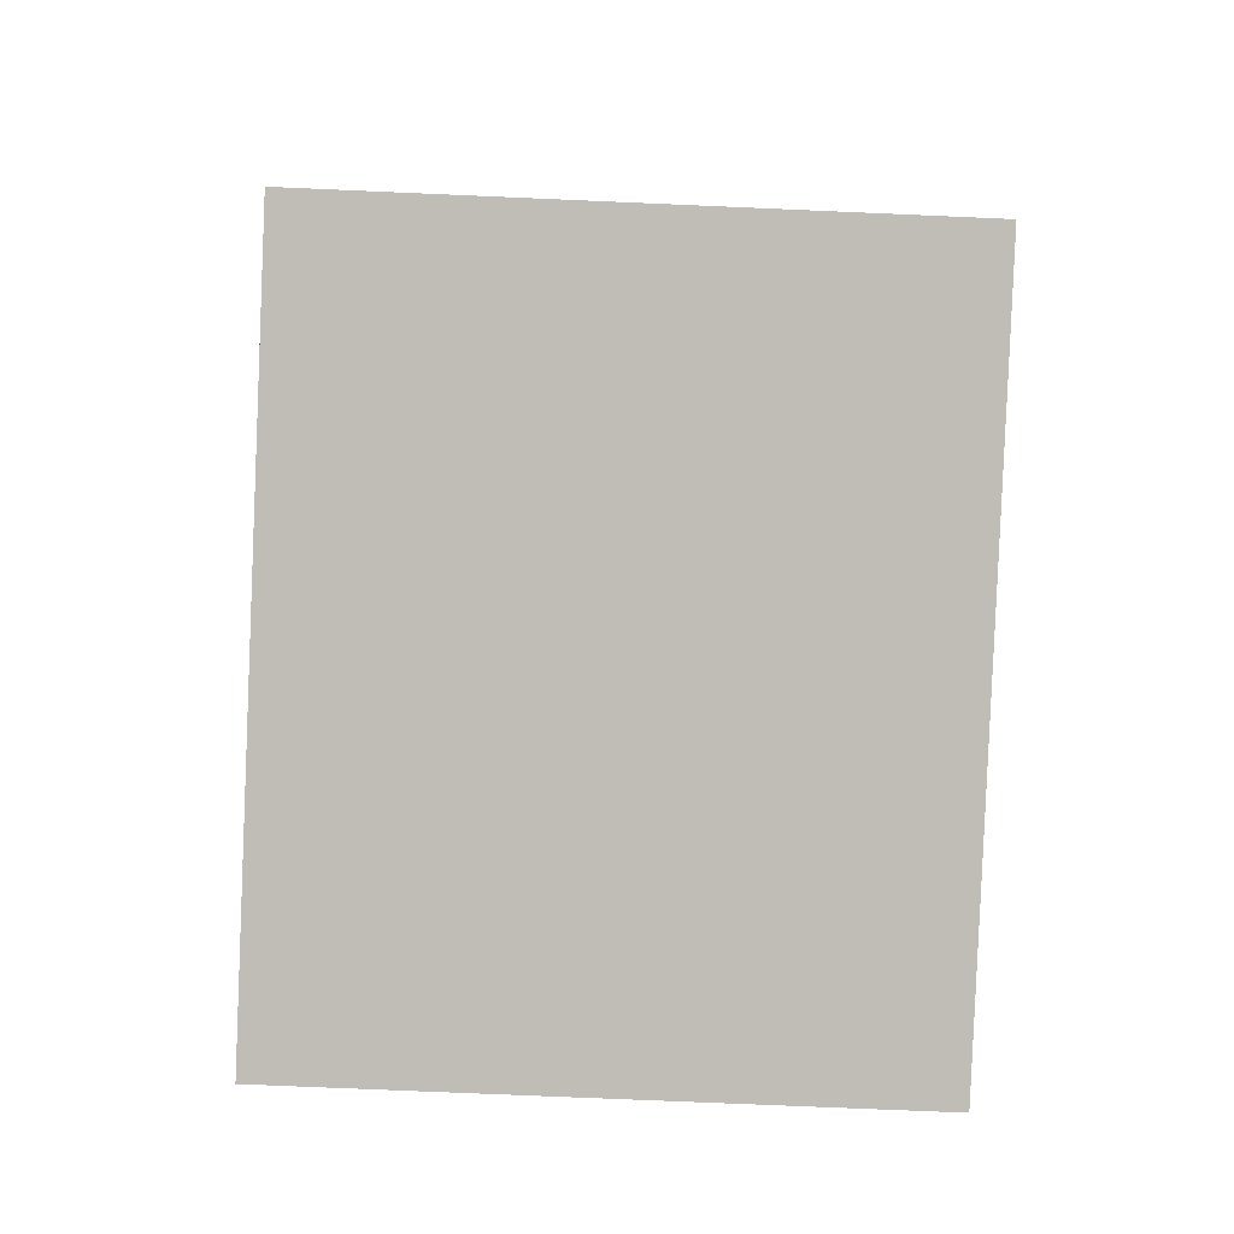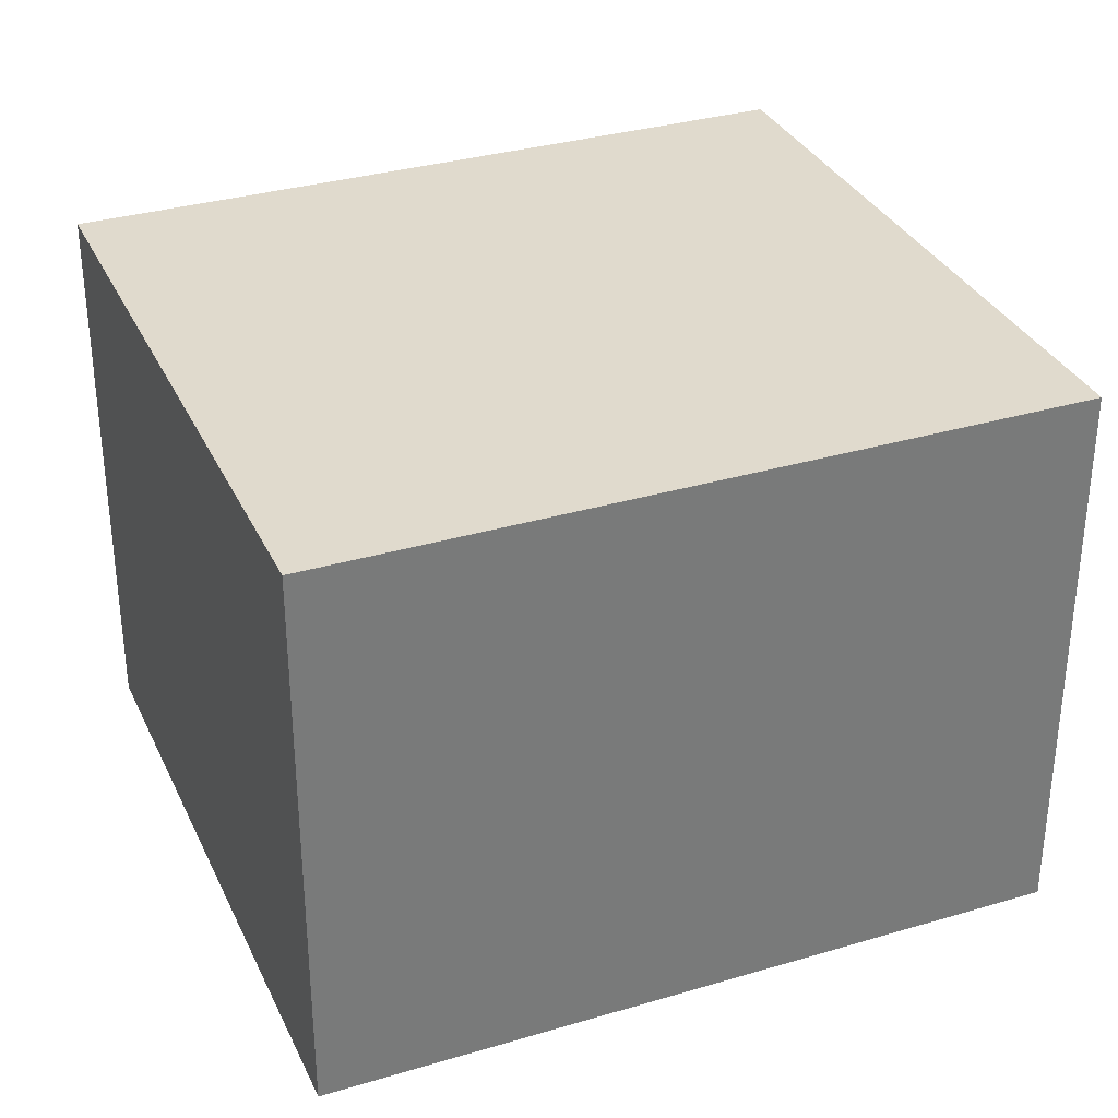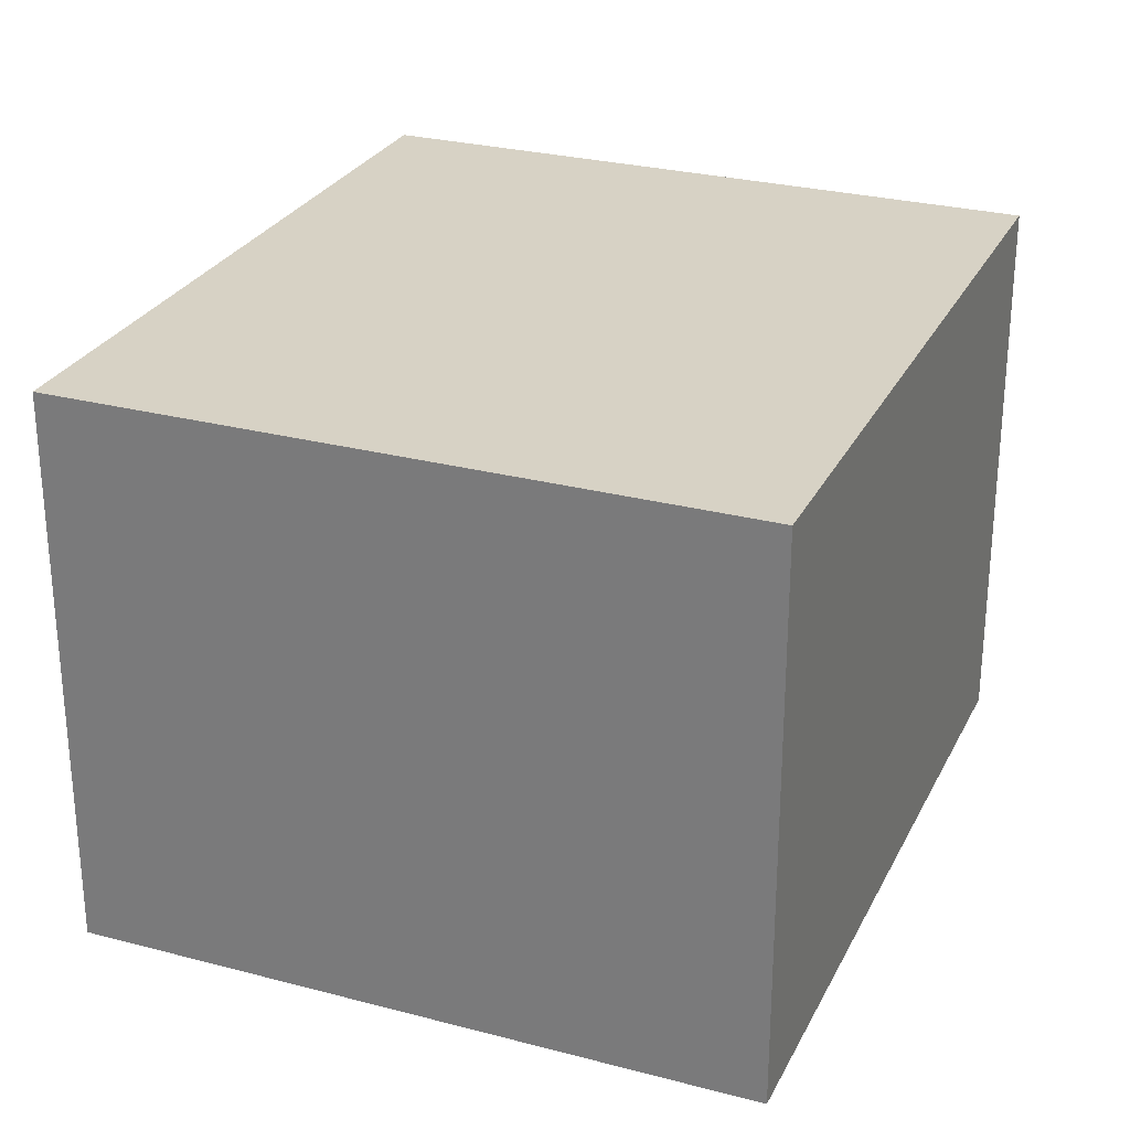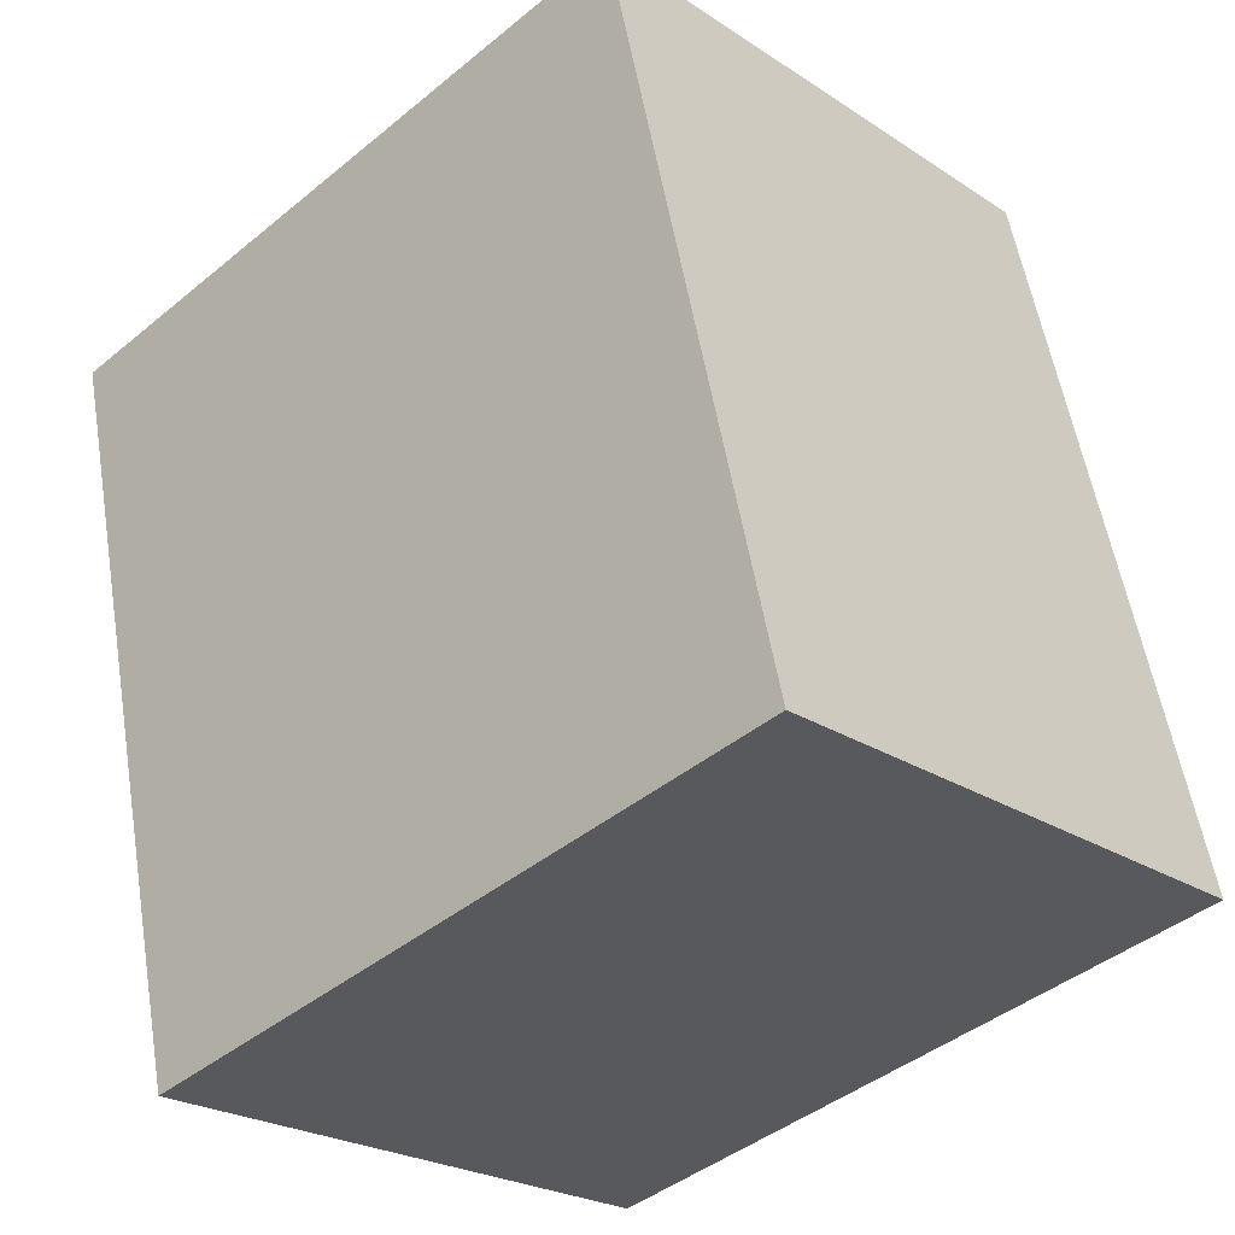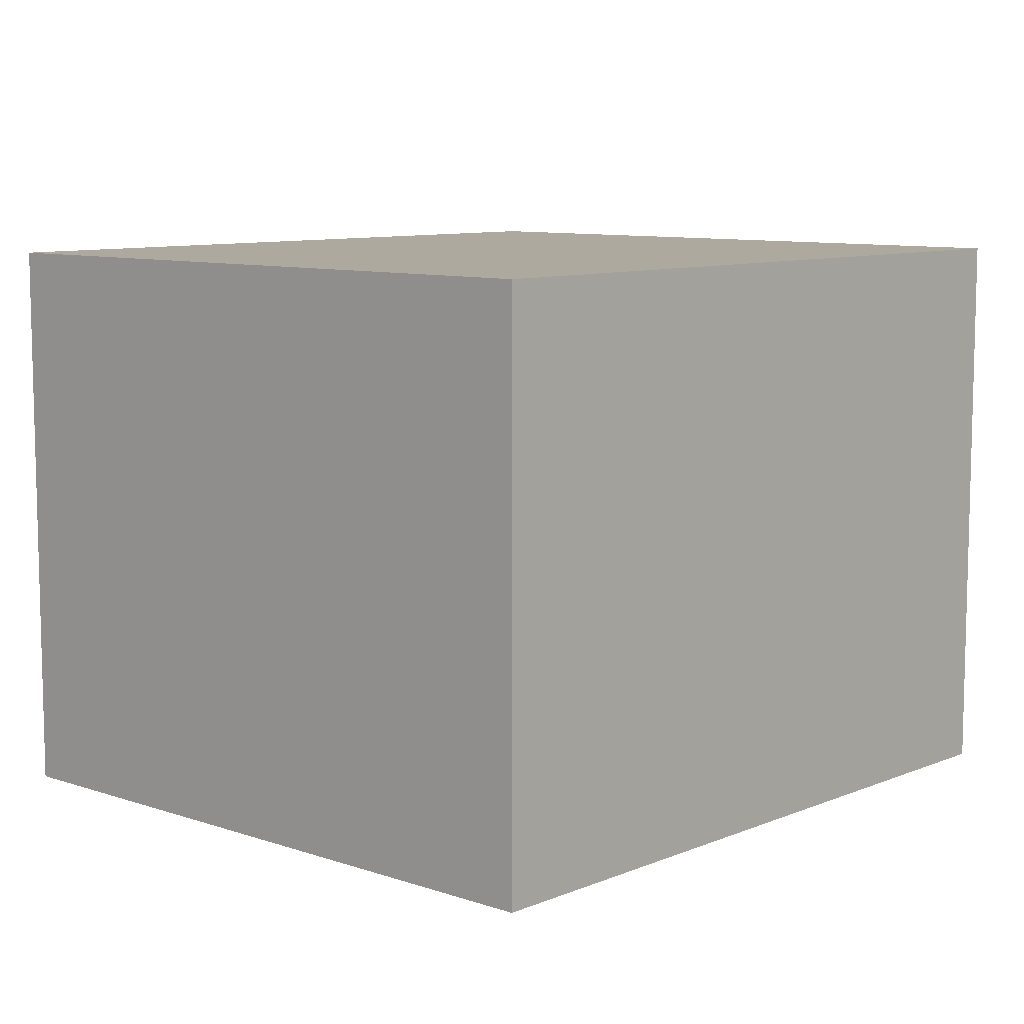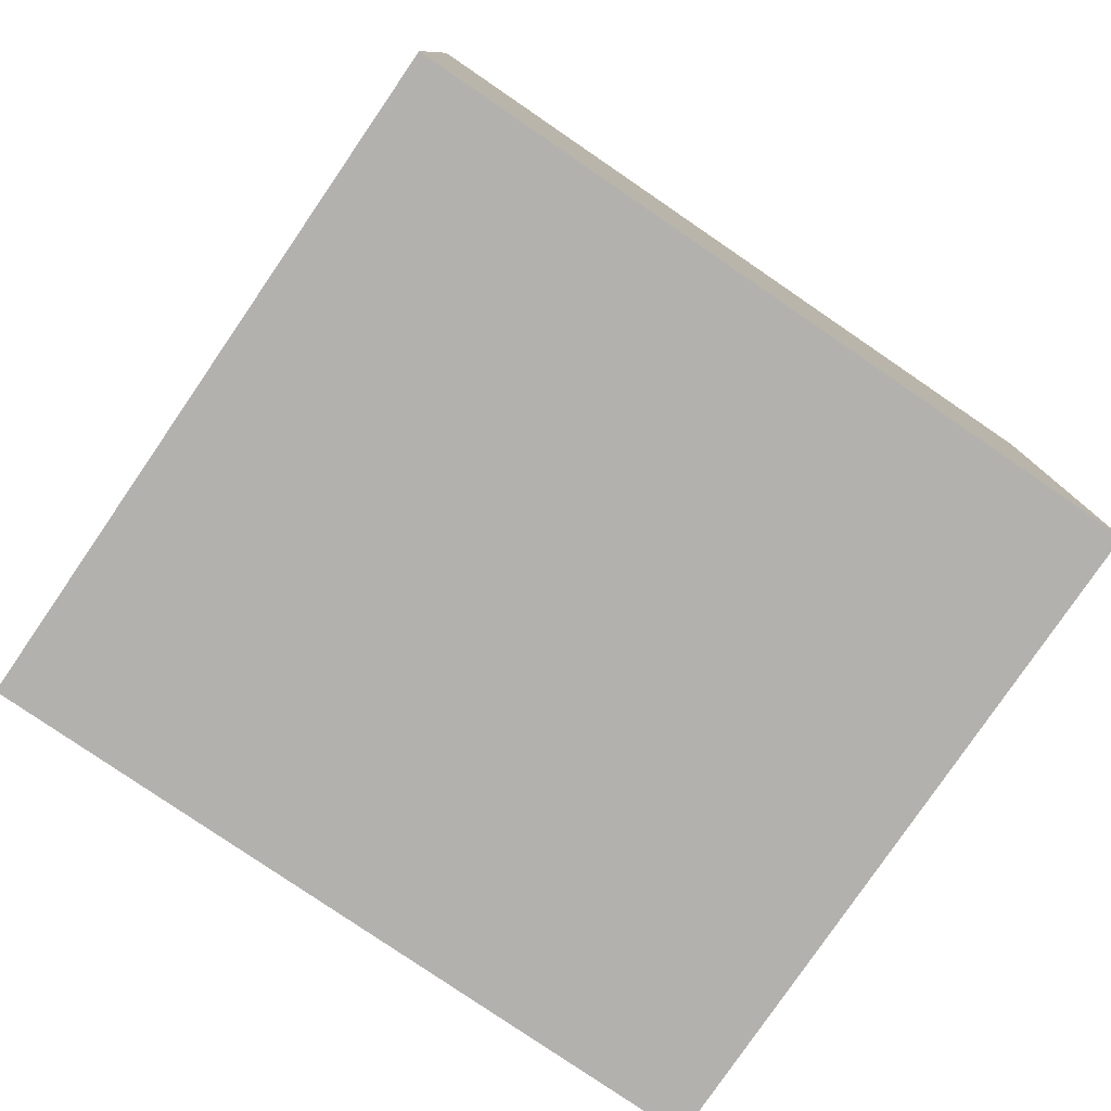
<metadata>
{"format":"obj","ext":"obj","renderer":"f3d","projection":"perspective","resolution":1024,"background":"white","views":[{"elev":-72.3,"azim":-92.5,"up":"+Z"},{"elev":33.0,"azim":80.9,"up":"+Y"},{"elev":27.5,"azim":-144.8,"up":"+Y"},{"elev":-23.9,"azim":-137.4,"up":"+Z"},{"elev":9.0,"azim":-124.5,"up":"+Y"},{"elev":-79.2,"azim":-111.2,"up":"+Y"}]}
</metadata>
<code>
v  3.117 2.644 -0.729
v  0.801 2.644 3.423
v  3.918 2.644 2.694
v  0 2.644 1.619e-16
v  3.918 -1.65e-16 2.694
v  3.117 4.464e-17 -0.729
v  0 0 0
v  0.801 -2.096e-16 3.423
g defaultobject
f 1 2 3
f 2 1 4
f 5 1 3
f 1 5 6
f 6 4 1
f 4 6 7
f 7 2 4
f 2 7 8
f 8 3 2
f 3 8 5
f 8 6 5
f 6 8 7

</code>
